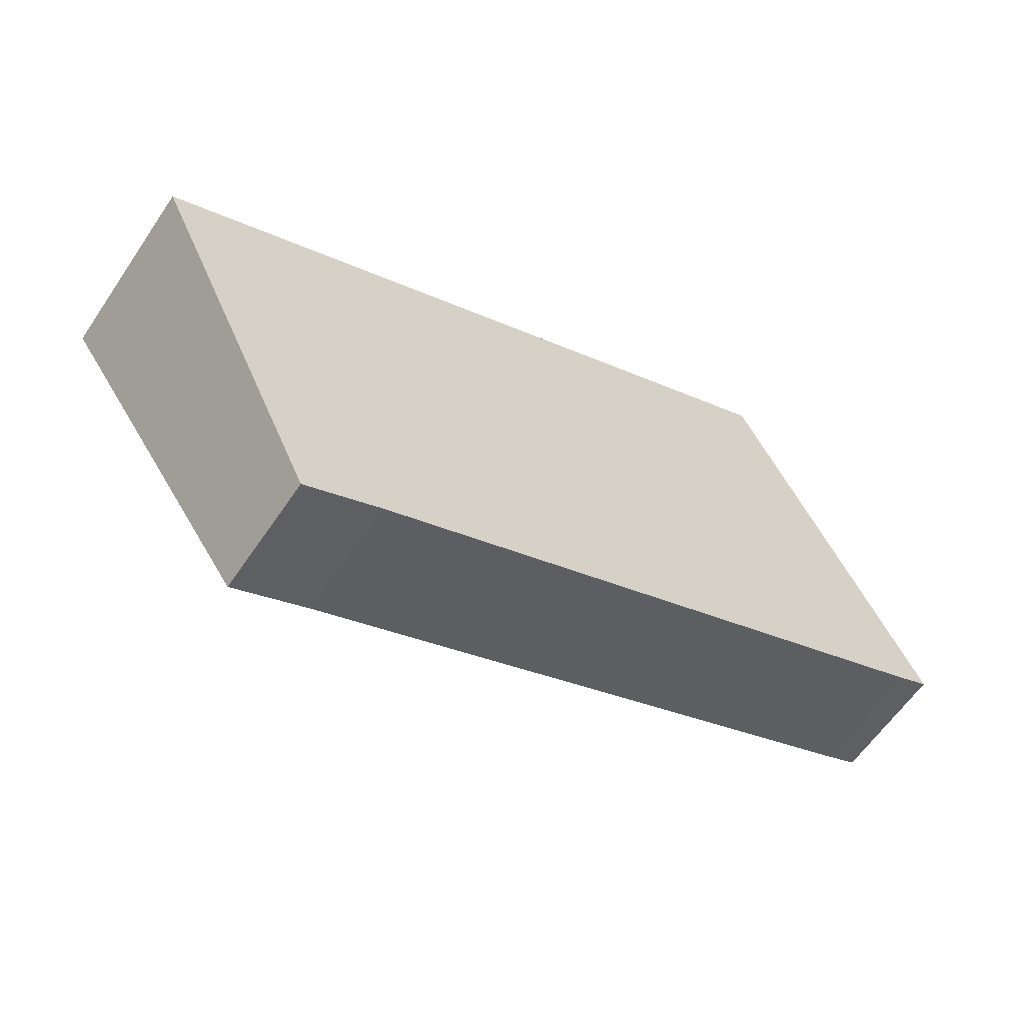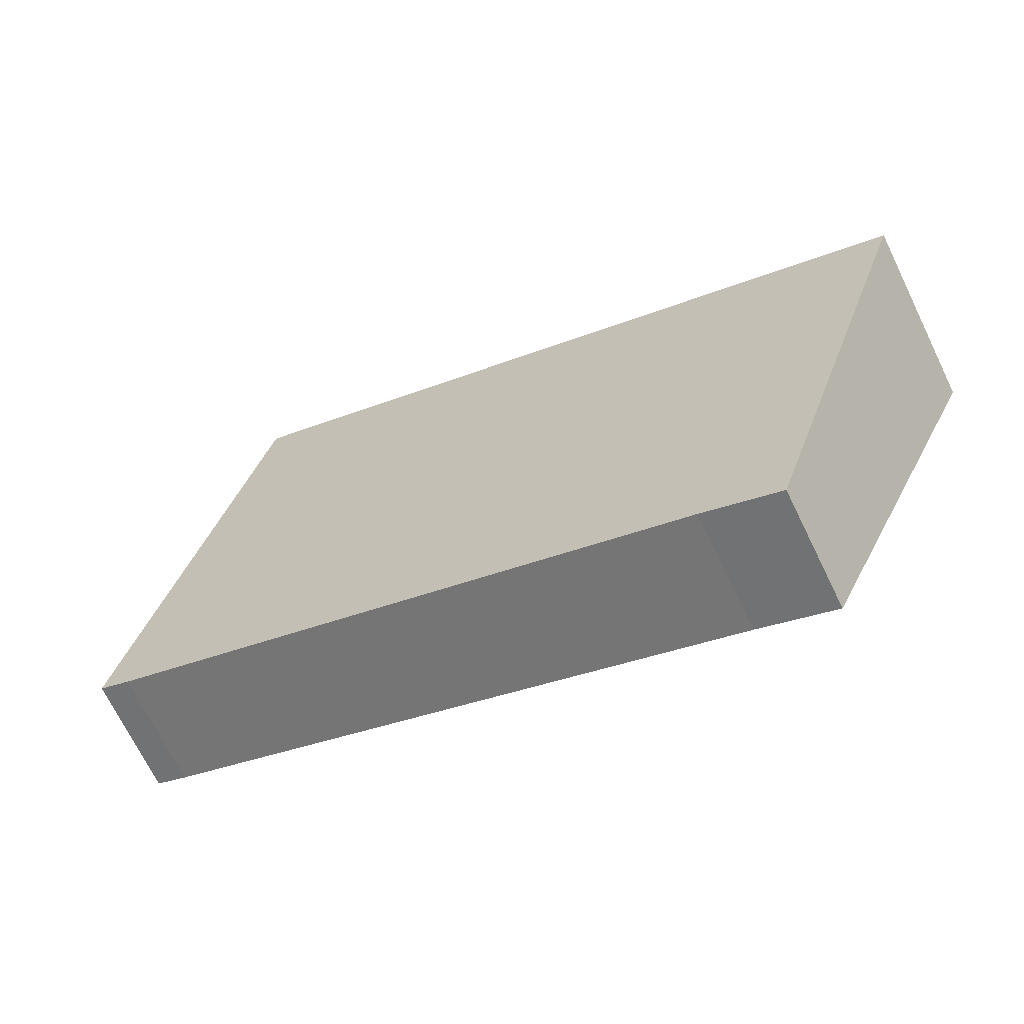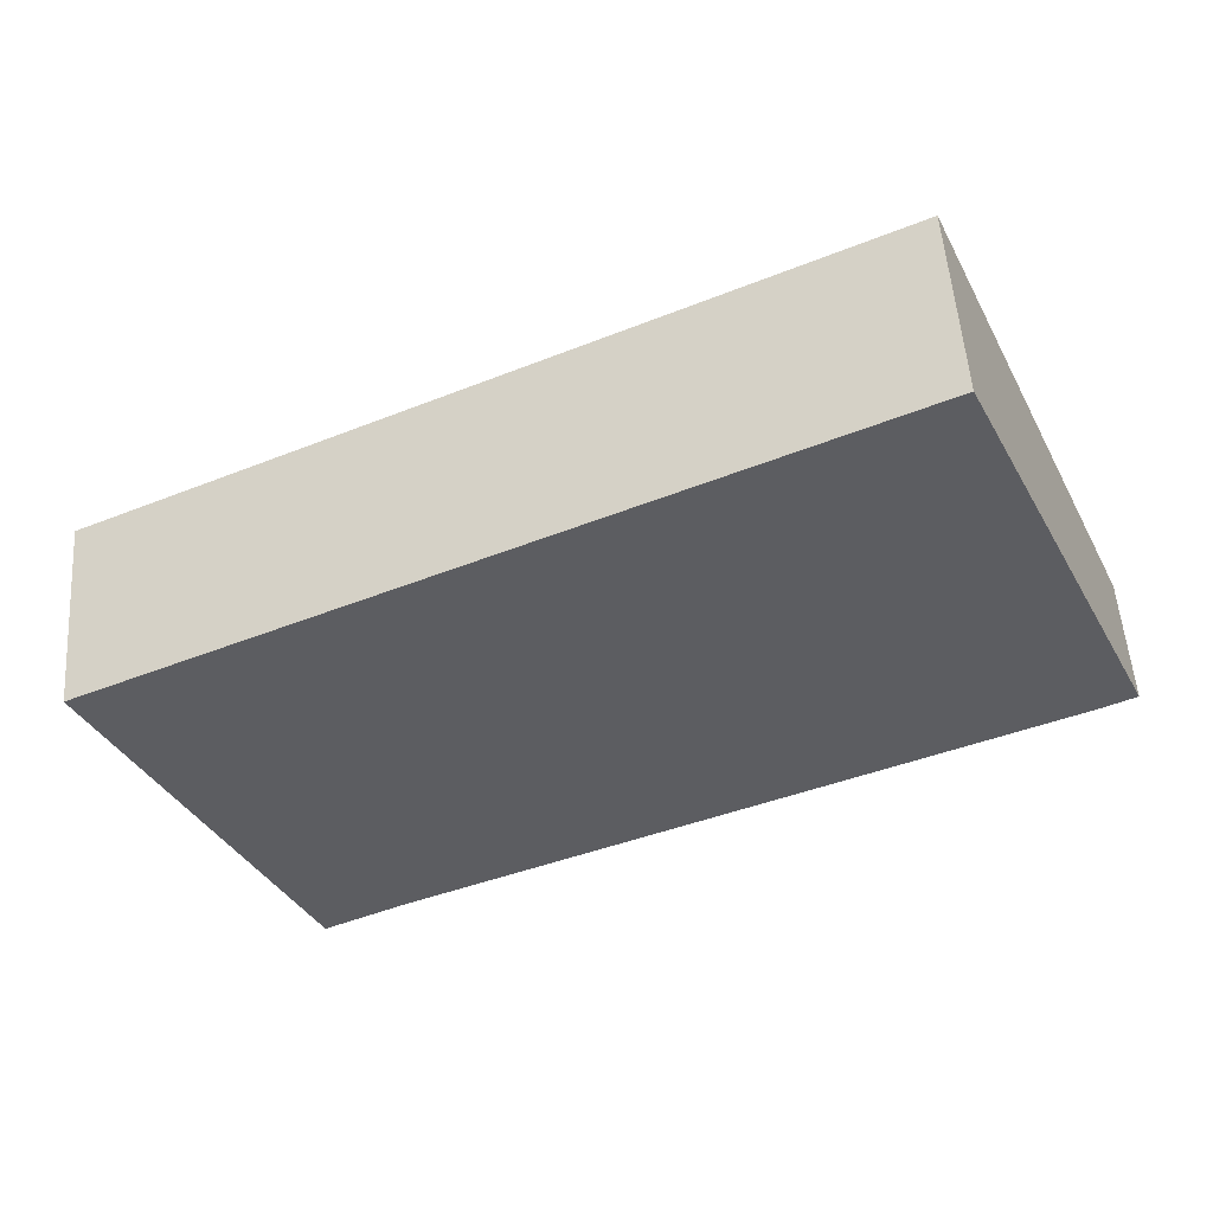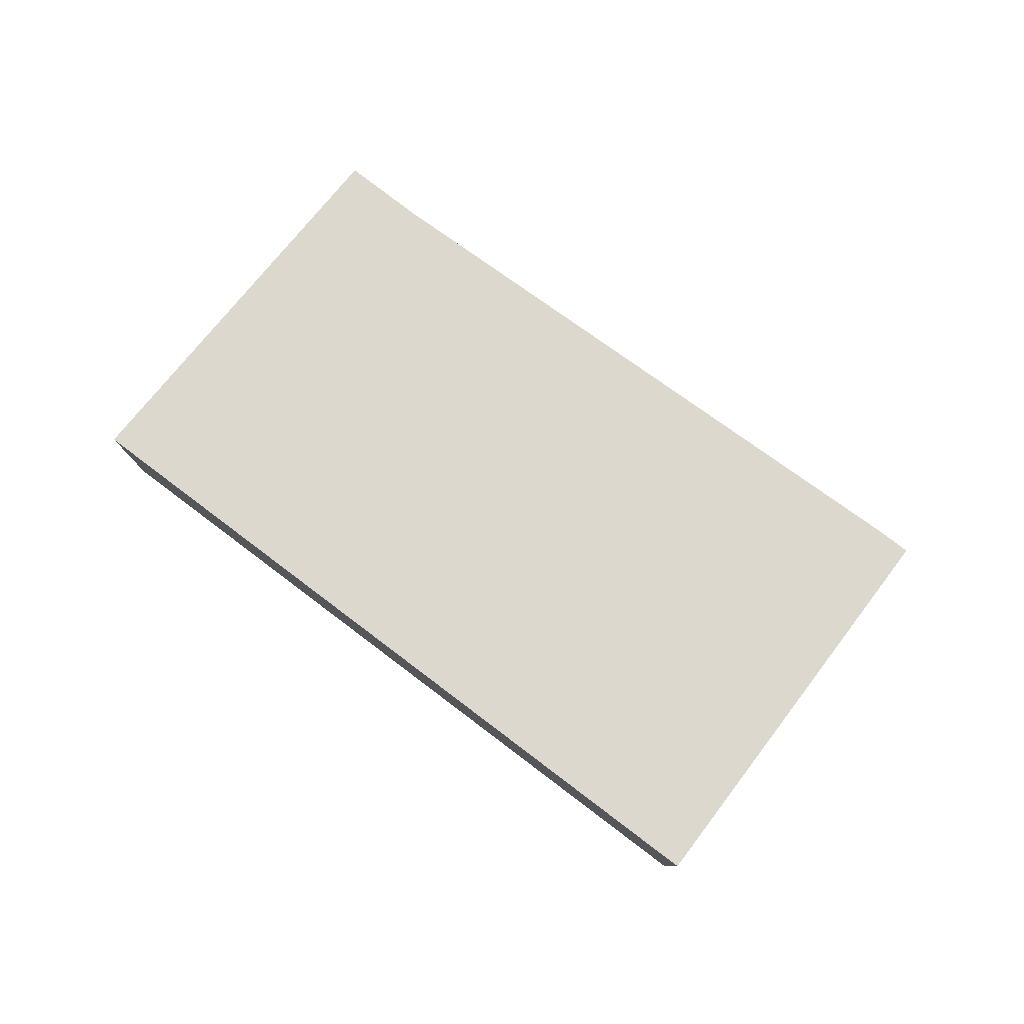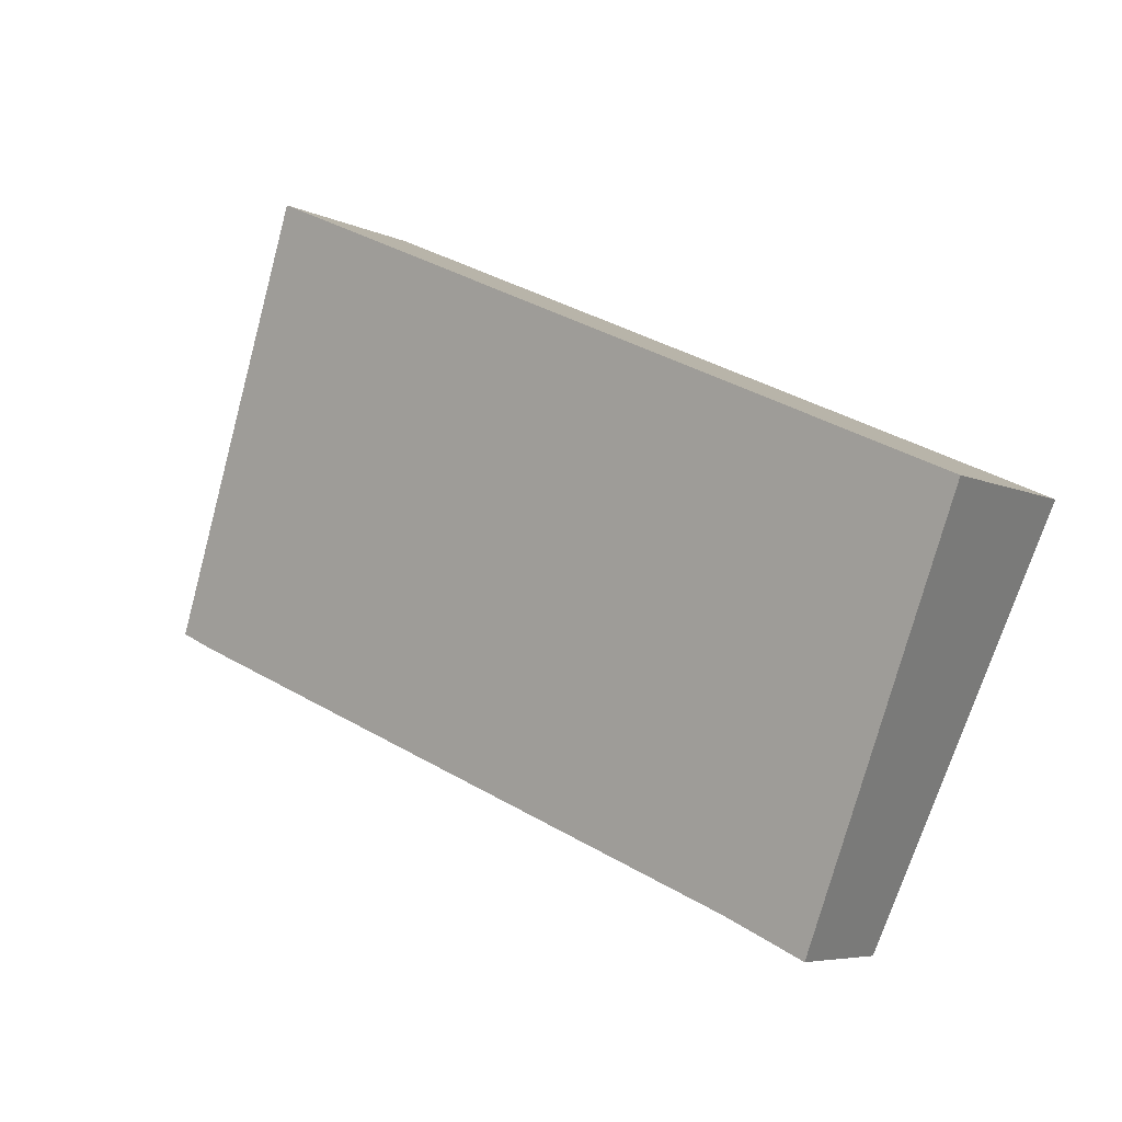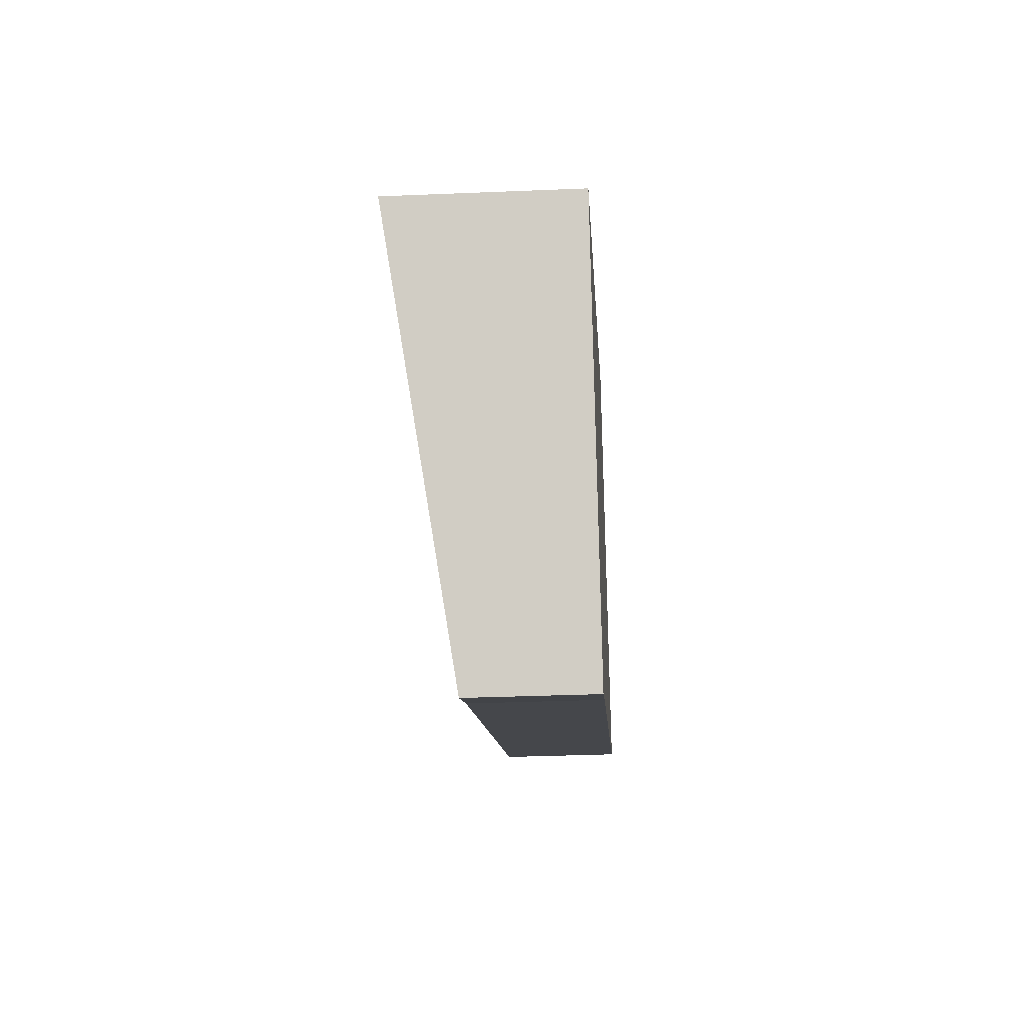
<metadata>
{"format":"obj","ext":"obj","renderer":"f3d","projection":"perspective","resolution":1024,"background":"white","views":[{"elev":-60.7,"azim":-33.9,"up":"+Z"},{"elev":-70.7,"azim":-153.9,"up":"+Z"},{"elev":52.9,"azim":-4.0,"up":"+Z"},{"elev":79.7,"azim":12.6,"up":"+Y"},{"elev":-6.1,"azim":-144.4,"up":"+Z"},{"elev":-32.9,"azim":-86.7,"up":"+Z"}]}
</metadata>
<code>
v  0 1.763 1.08e-16
v  2.556 1.177 -3.46
v  1.776 1.173 -3.823
v  8.549 1.171 -0.956
v  7.02 1.789 3.186
v  8.874 1.173 -0.805
v  8.874 4.929e-17 -0.805
v  8.549 5.854e-17 -0.956
v  2.556 2.119e-16 -3.46
v  1.776 2.341e-16 -3.823
v  0 0 0
v  7.02 -1.951e-16 3.186
g defaultobject
f 1 2 3
f 2 1 4
f 4 1 5
f 4 5 6
f 7 4 6
f 4 7 8
f 4 9 2
f 9 4 8
f 9 3 2
f 3 9 10
f 3 11 1
f 11 3 10
f 1 12 5
f 12 1 11
f 12 6 5
f 6 12 7
f 10 12 11
f 12 10 9
f 12 9 8
f 12 8 7

</code>
